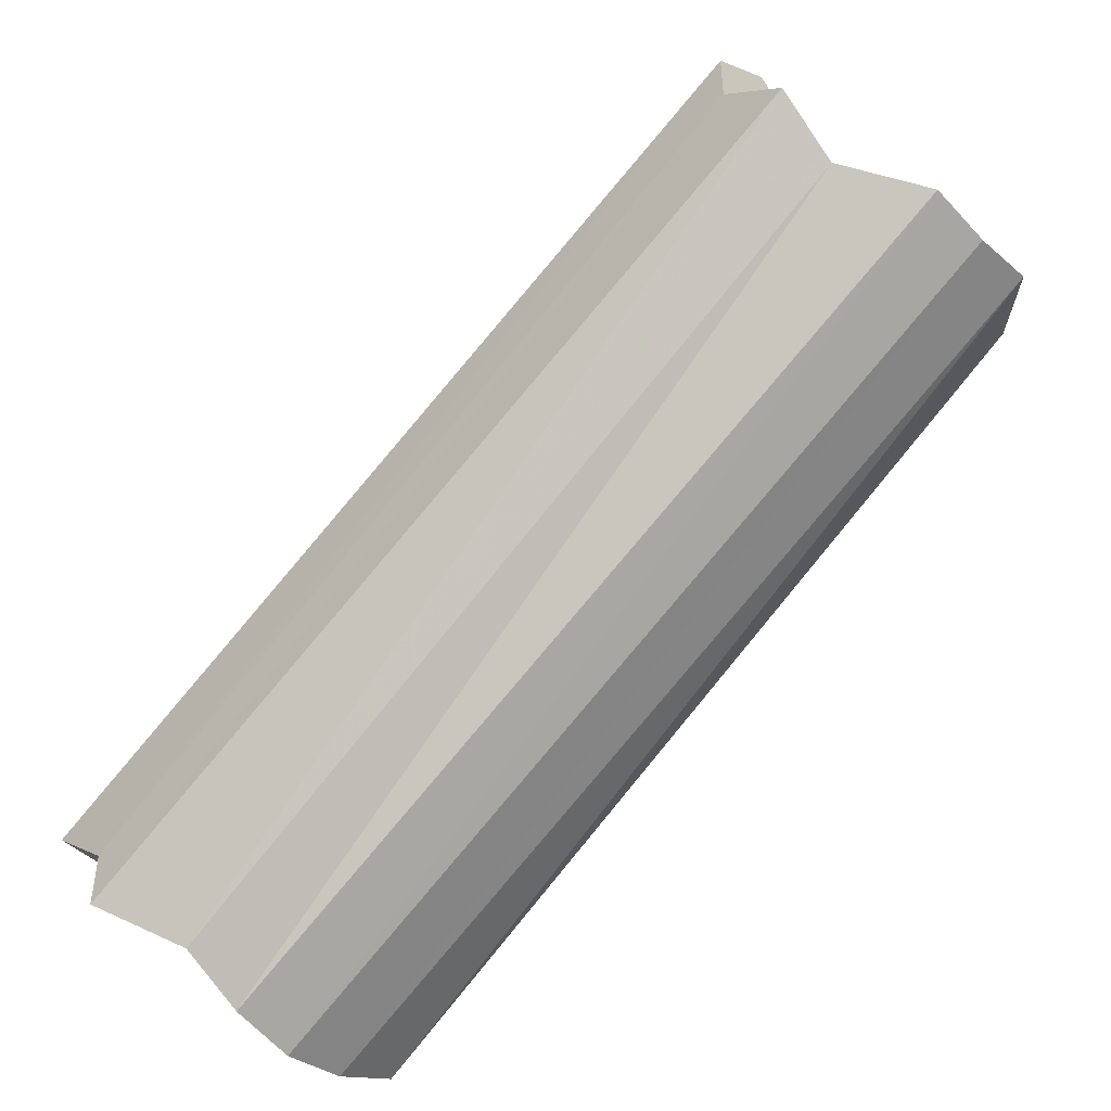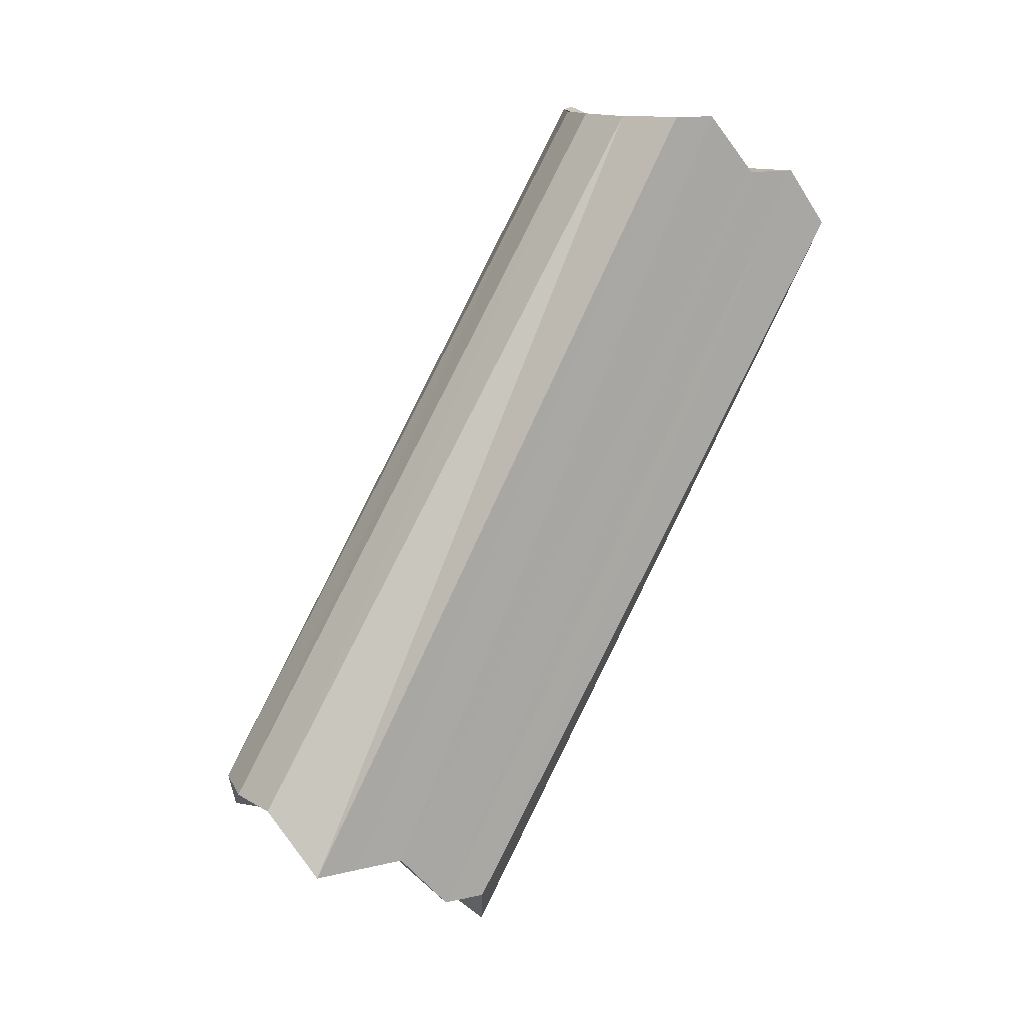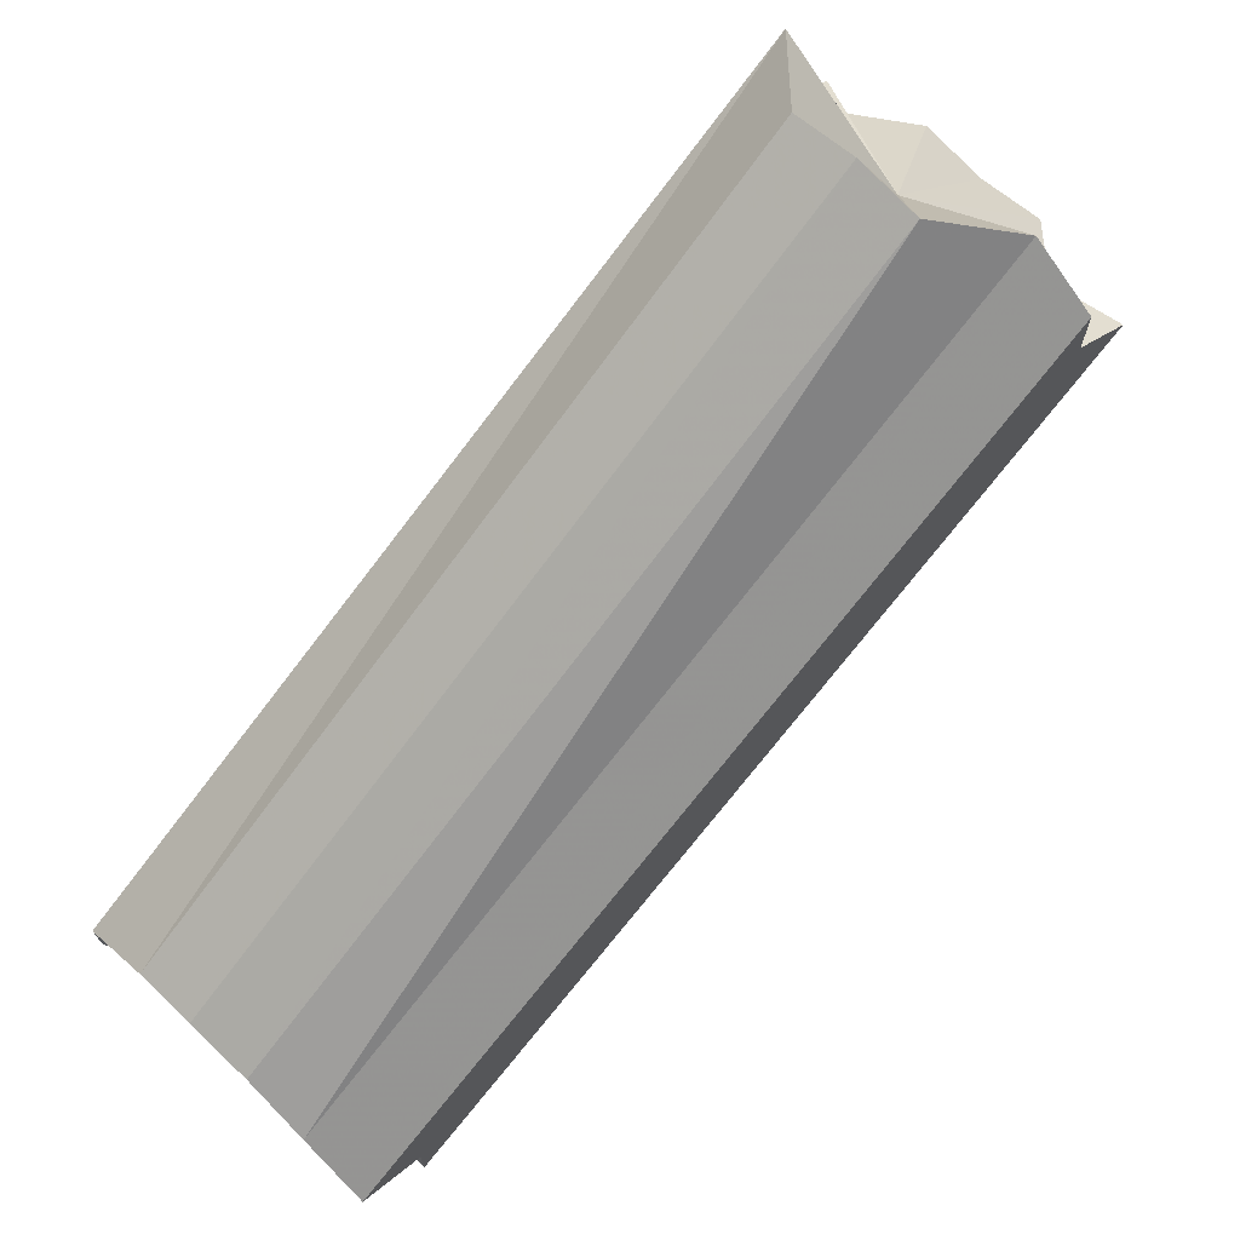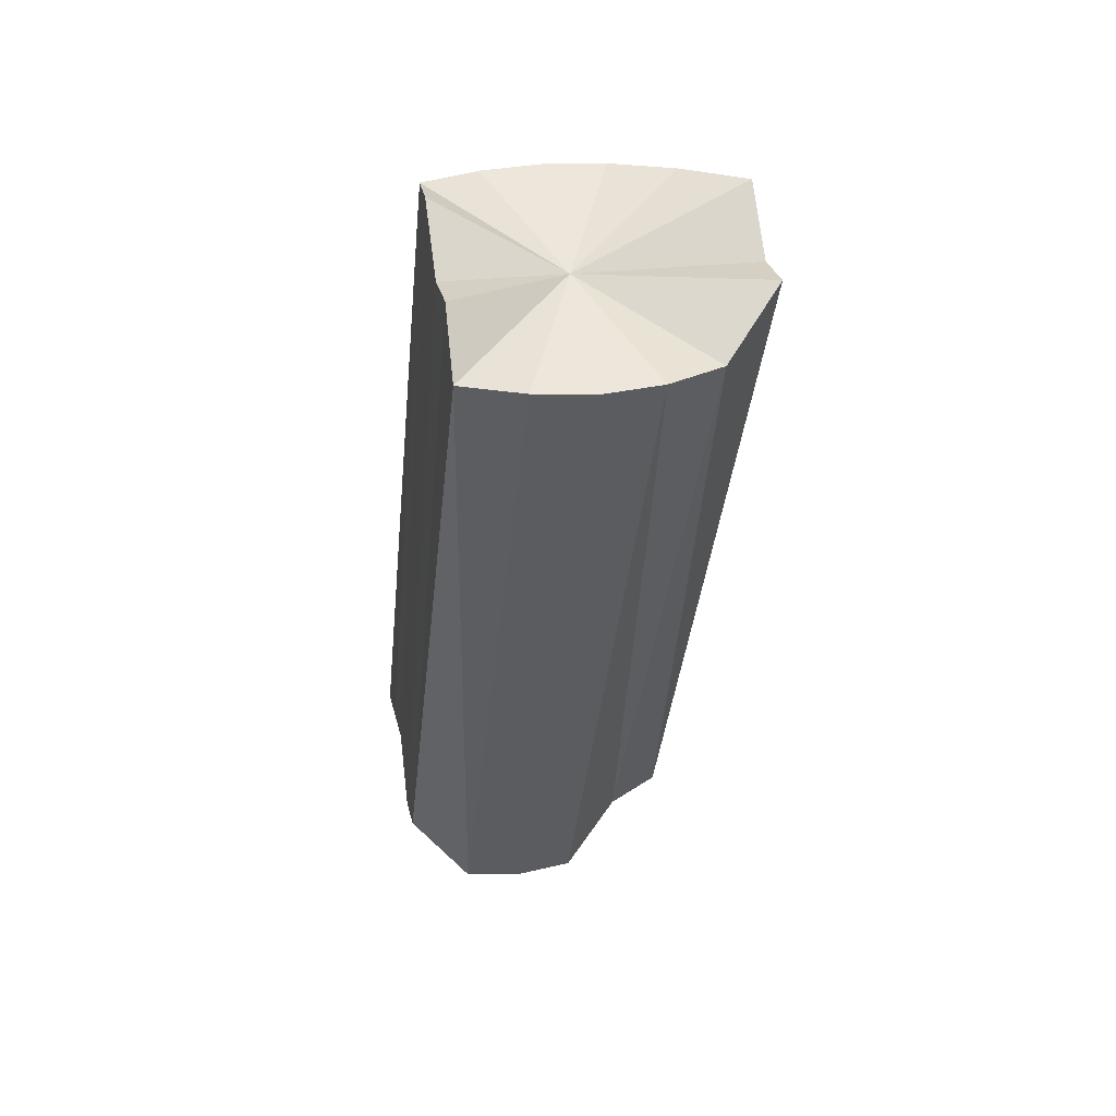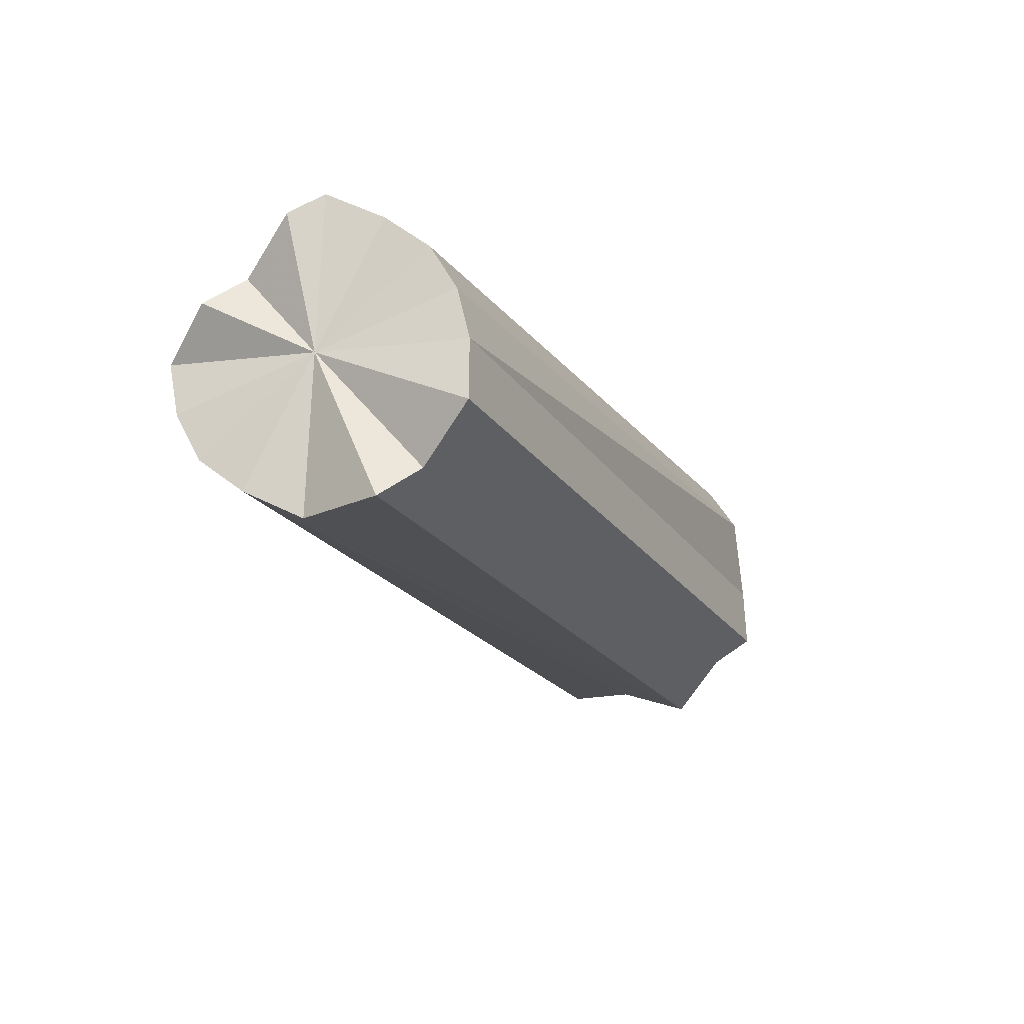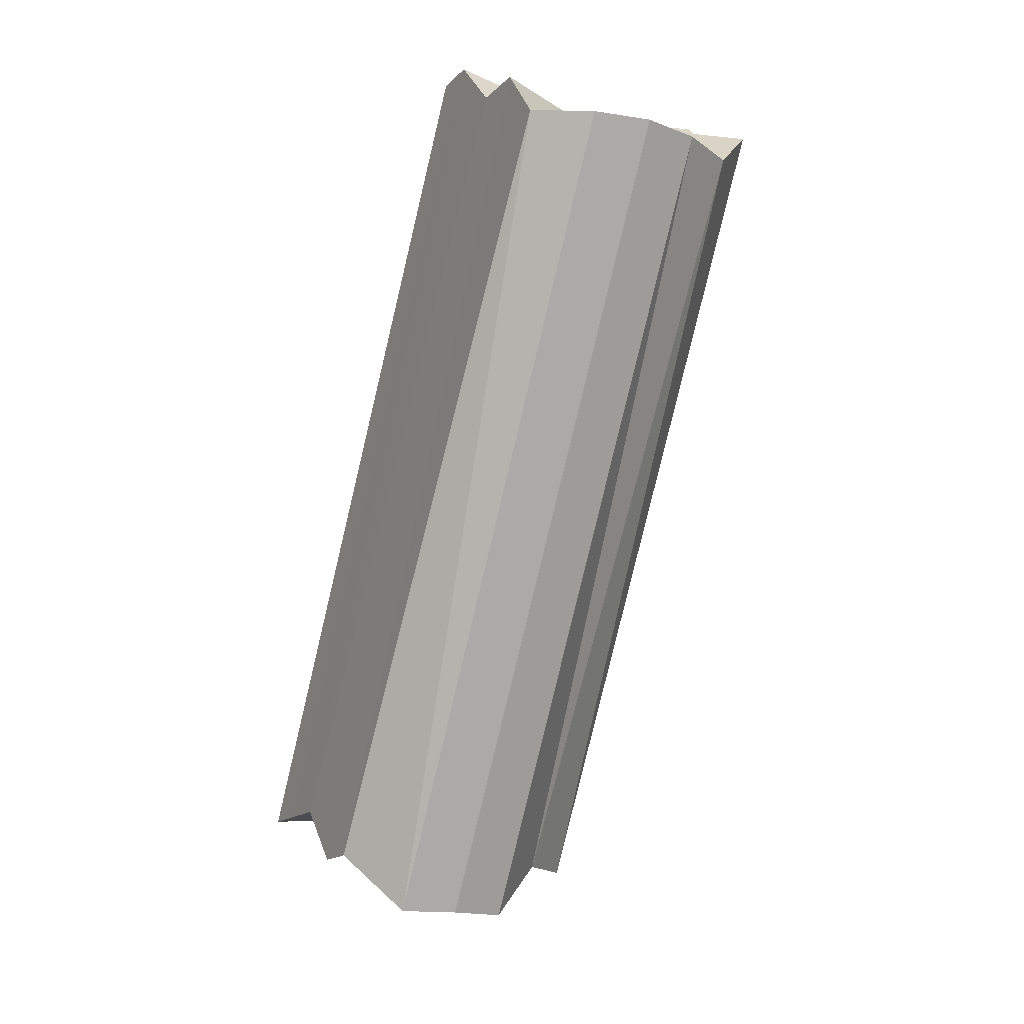
<metadata>
{"format":"obj","ext":"obj","renderer":"f3d","projection":"perspective","resolution":1024,"background":"white","views":[{"elev":-47.6,"azim":-47.7,"up":"+Z"},{"elev":13.8,"azim":61.7,"up":"+Y"},{"elev":70.7,"azim":-136.3,"up":"+Z"},{"elev":26.3,"azim":169.0,"up":"+Y"},{"elev":52.4,"azim":-127.0,"up":"+Y"},{"elev":-16.3,"azim":151.4,"up":"+Y"}]}
</metadata>
<code>
o 22366
v 2223 1869 14.39
v 2223 1869 14.39
v 2223 1869 14.32
v 2223 1869 14.38
v 2223 1869 14.31
v 2223 1869 14.39
v 2223 1869 14.31
v 2223 1869 14.37
v 2223 1869 14.31
v 2223 1869 14.38
v 2223 1869 14.31
v 2223 1869 14.36
v 2223 1869 14.3
v 2223 1869 14.37
v 2223 1869 14.3
v 2223 1869 14.36
v 2223 1869 14.29
v 2223 1869 14.36
v 2223 1869 14.29
v 2223 1869 14.35
v 2223 1869 14.28
v 2223 1869 14.36
v 2223 1869 14.28
v 2223 1869 14.34
v 2223 1869 14.28
v 2223 1869 14.35
v 2223 1869 14.28
v 2223 1869 14.34
v 2223 1869 14.27
v 2223 1869 14.34
v 2223 1869 14.27
v 2223 1869 14.27
v 2223 1869 14.32
v 2223 1869 14.39
v 2223 1869 14.31
v 2223 1869 14.38
v 2223 1869 14.31
v 2223 1869 14.31
v 2223 1869 14.39
v 2223 1869 14.31
v 2223 1869 14.39
v 2223 1869 14.37
v 2223 1869 14.3
v 2223 1869 14.3
v 2223 1869 14.38
v 2223 1869 14.29
v 2223 1869 14.37
v 2223 1869 14.36
v 2223 1869 14.29
v 2223 1869 14.28
v 2223 1869 14.36
v 2223 1869 14.28
v 2223 1869 14.36
v 2223 1869 14.36
v 2223 1869 14.28
v 2223 1869 14.27
v 2223 1869 14.35
v 2223 1869 14.27
v 2223 1869 14.34
v 2223 1869 14.35
v 2223 1869 14.28
v 2223 1869 14.27
v 2223 1869 14.34
v 2223 1869 14.34
v 2223 1869 14.36
v 2223 1869 14.39
v 2223 1869 14.39
v 2223 1869 14.38
v 2223 1869 14.39
v 2223 1869 14.37
v 2223 1869 14.38
v 2223 1869 14.36
v 2223 1869 14.37
v 2223 1869 14.36
v 2223 1869 14.36
v 2223 1869 14.35
v 2223 1869 14.36
v 2223 1869 14.34
v 2223 1869 14.35
v 2223 1869 14.34
v 2223 1869 14.34
v 2223 1869 14.29
v 2223 1869 14.32
v 2223 1869 14.31
v 2223 1869 14.31
v 2223 1869 14.31
v 2223 1869 14.31
v 2223 1869 14.3
v 2223 1869 14.3
v 2223 1869 14.29
v 2223 1869 14.29
v 2223 1869 14.28
v 2223 1869 14.28
v 2223 1869 14.28
v 2223 1869 14.28
v 2223 1869 14.27
v 2223 1869 14.27
v 2223 1869 14.27
f 1 2 3
f 2 4 5
f 6 1 7
f 4 8 9
f 10 6 11
f 8 12 13
f 14 10 15
f 12 16 17
f 18 14 19
f 16 20 21
f 22 18 23
f 20 24 25
f 26 22 27
f 24 28 29
f 30 26 31
f 28 30 32
f 33 34 35
f 35 36 37
f 38 39 33
f 40 41 38
f 37 42 43
f 44 45 40
f 46 47 44
f 43 48 49
f 50 51 46
f 52 53 50
f 49 54 55
f 56 57 52
f 58 59 56
f 55 60 61
f 62 63 58
f 61 64 62
f 65 66 67
f 65 68 66
f 65 67 69
f 65 70 68
f 65 69 71
f 65 72 70
f 65 71 73
f 65 74 72
f 65 73 75
f 65 76 74
f 65 75 77
f 65 78 76
f 65 77 79
f 65 80 78
f 65 79 81
f 65 81 80
f 82 83 84
f 82 85 83
f 82 84 86
f 82 87 85
f 82 86 88
f 82 89 87
f 82 88 90
f 82 91 89
f 82 90 92
f 82 93 91
f 82 92 94
f 82 95 93
f 82 94 96
f 82 97 95
f 82 96 98
f 82 98 97

</code>
